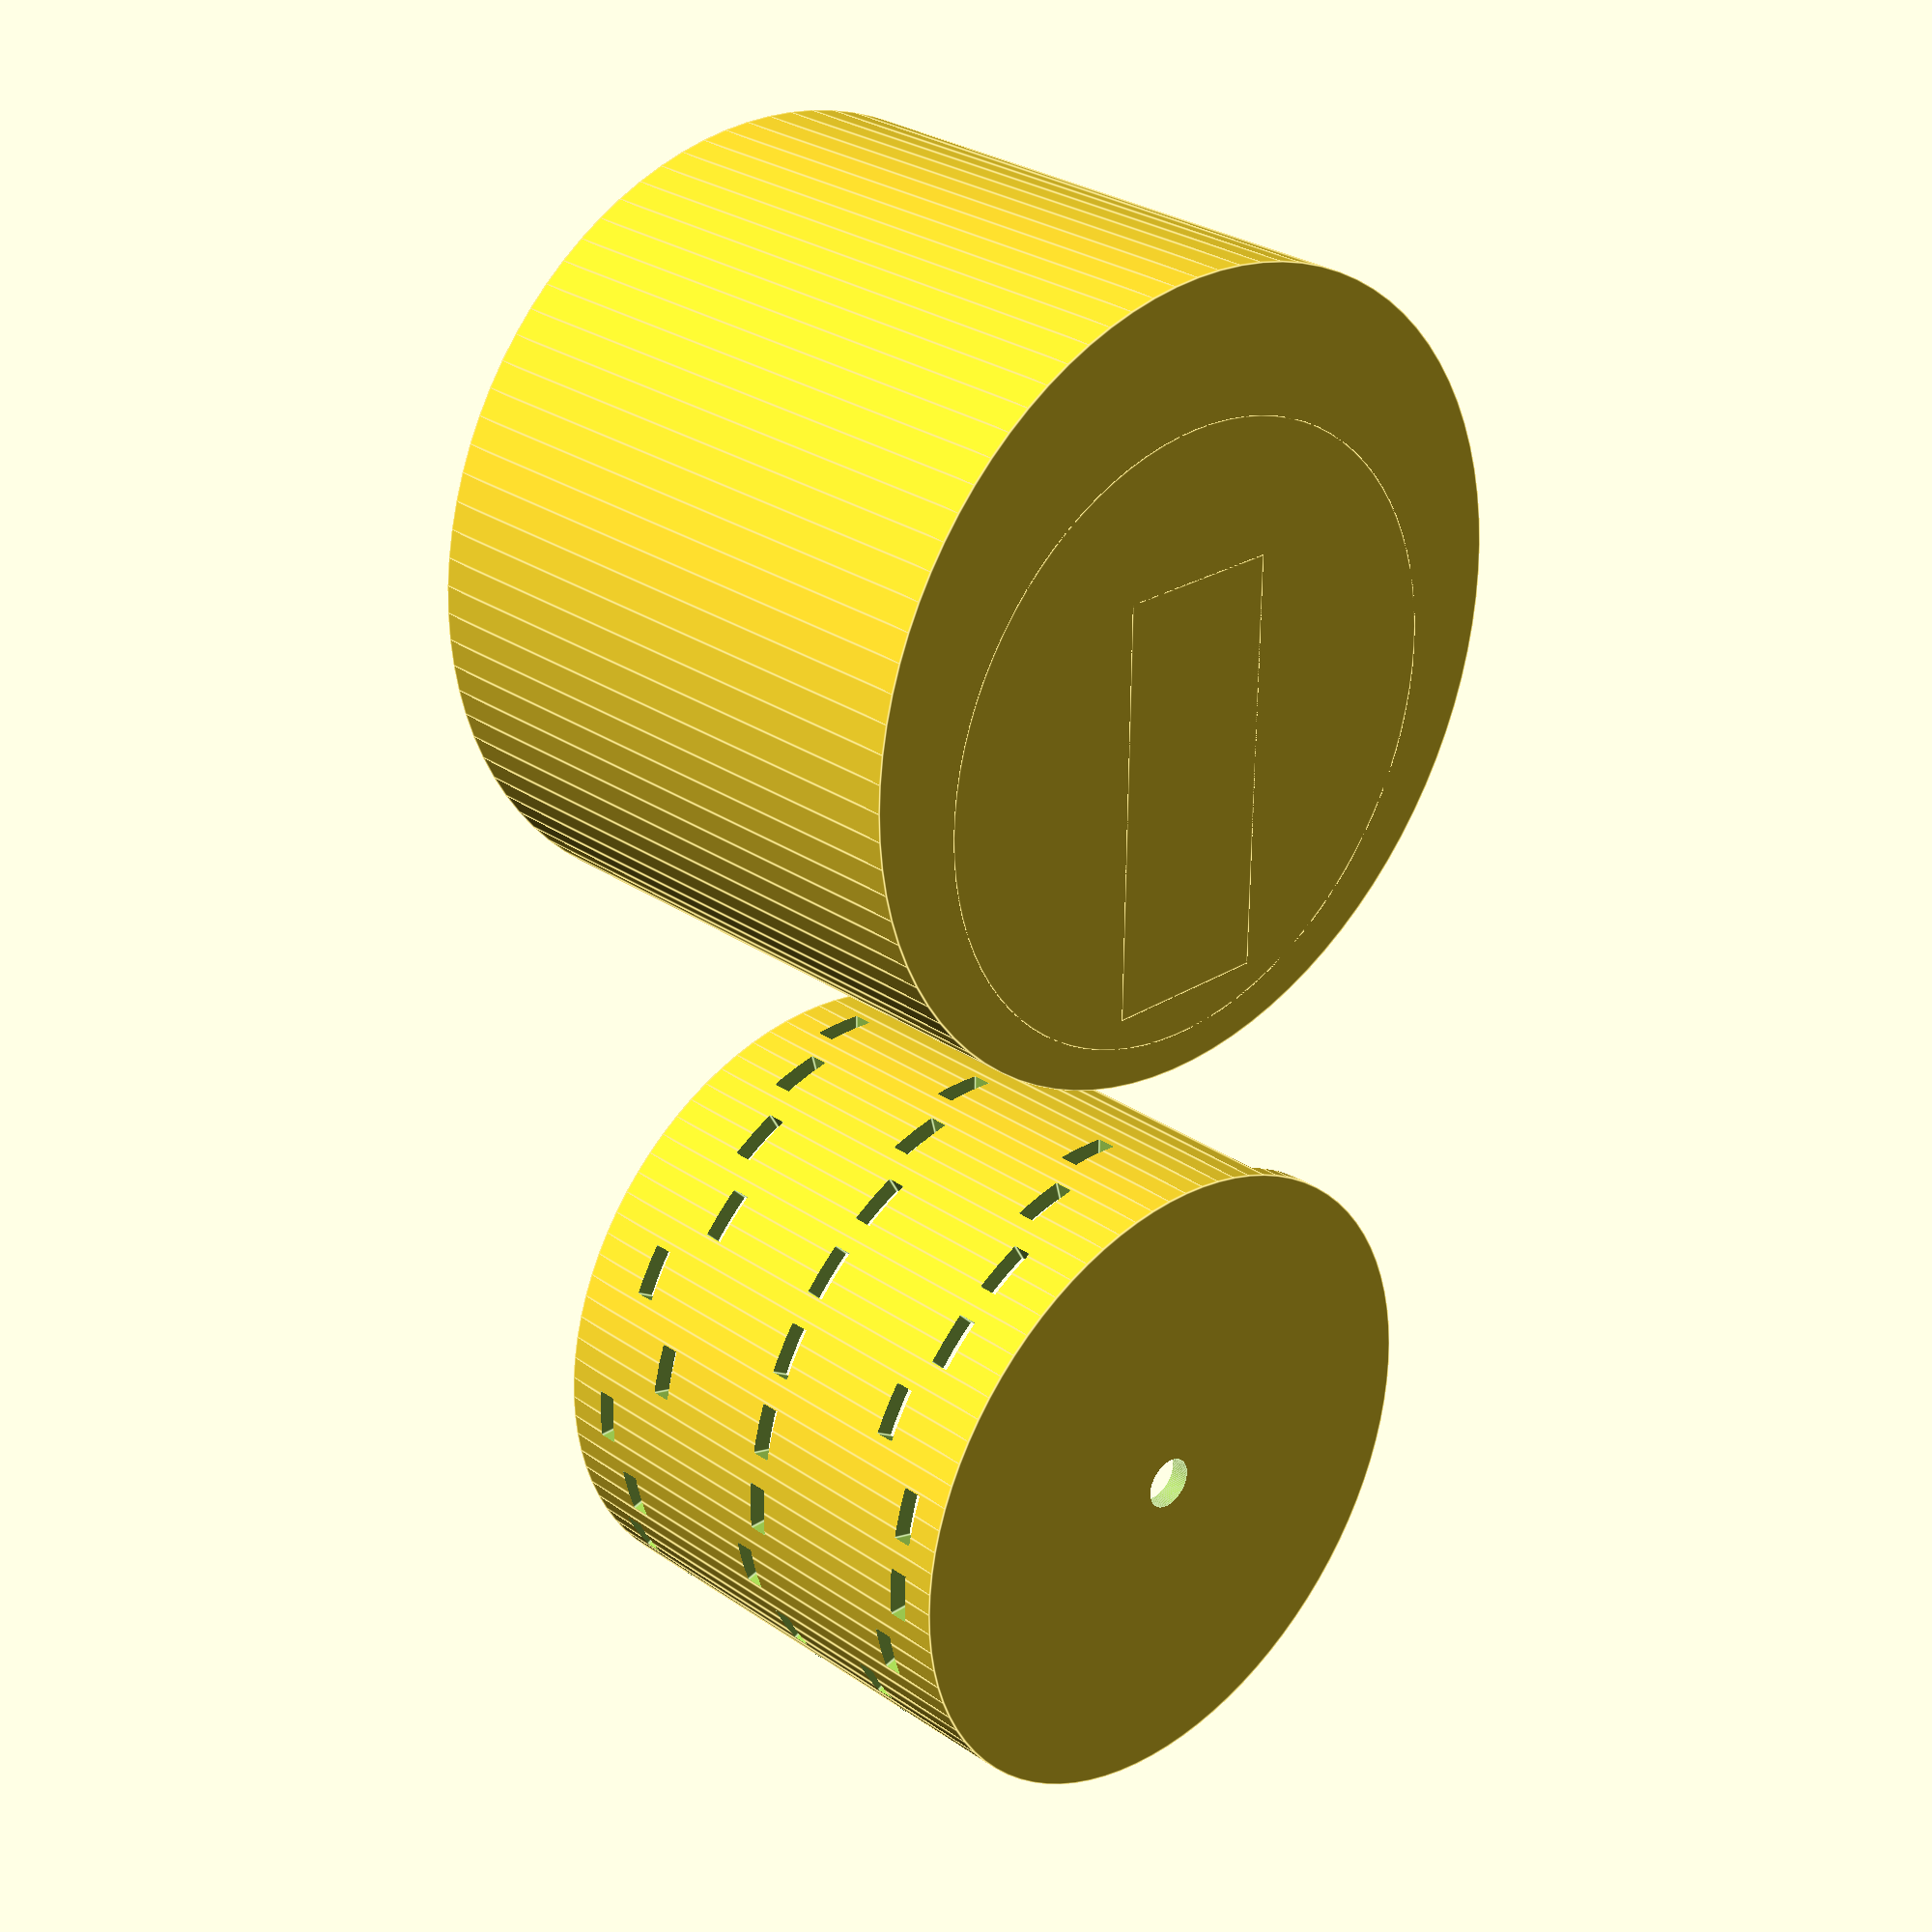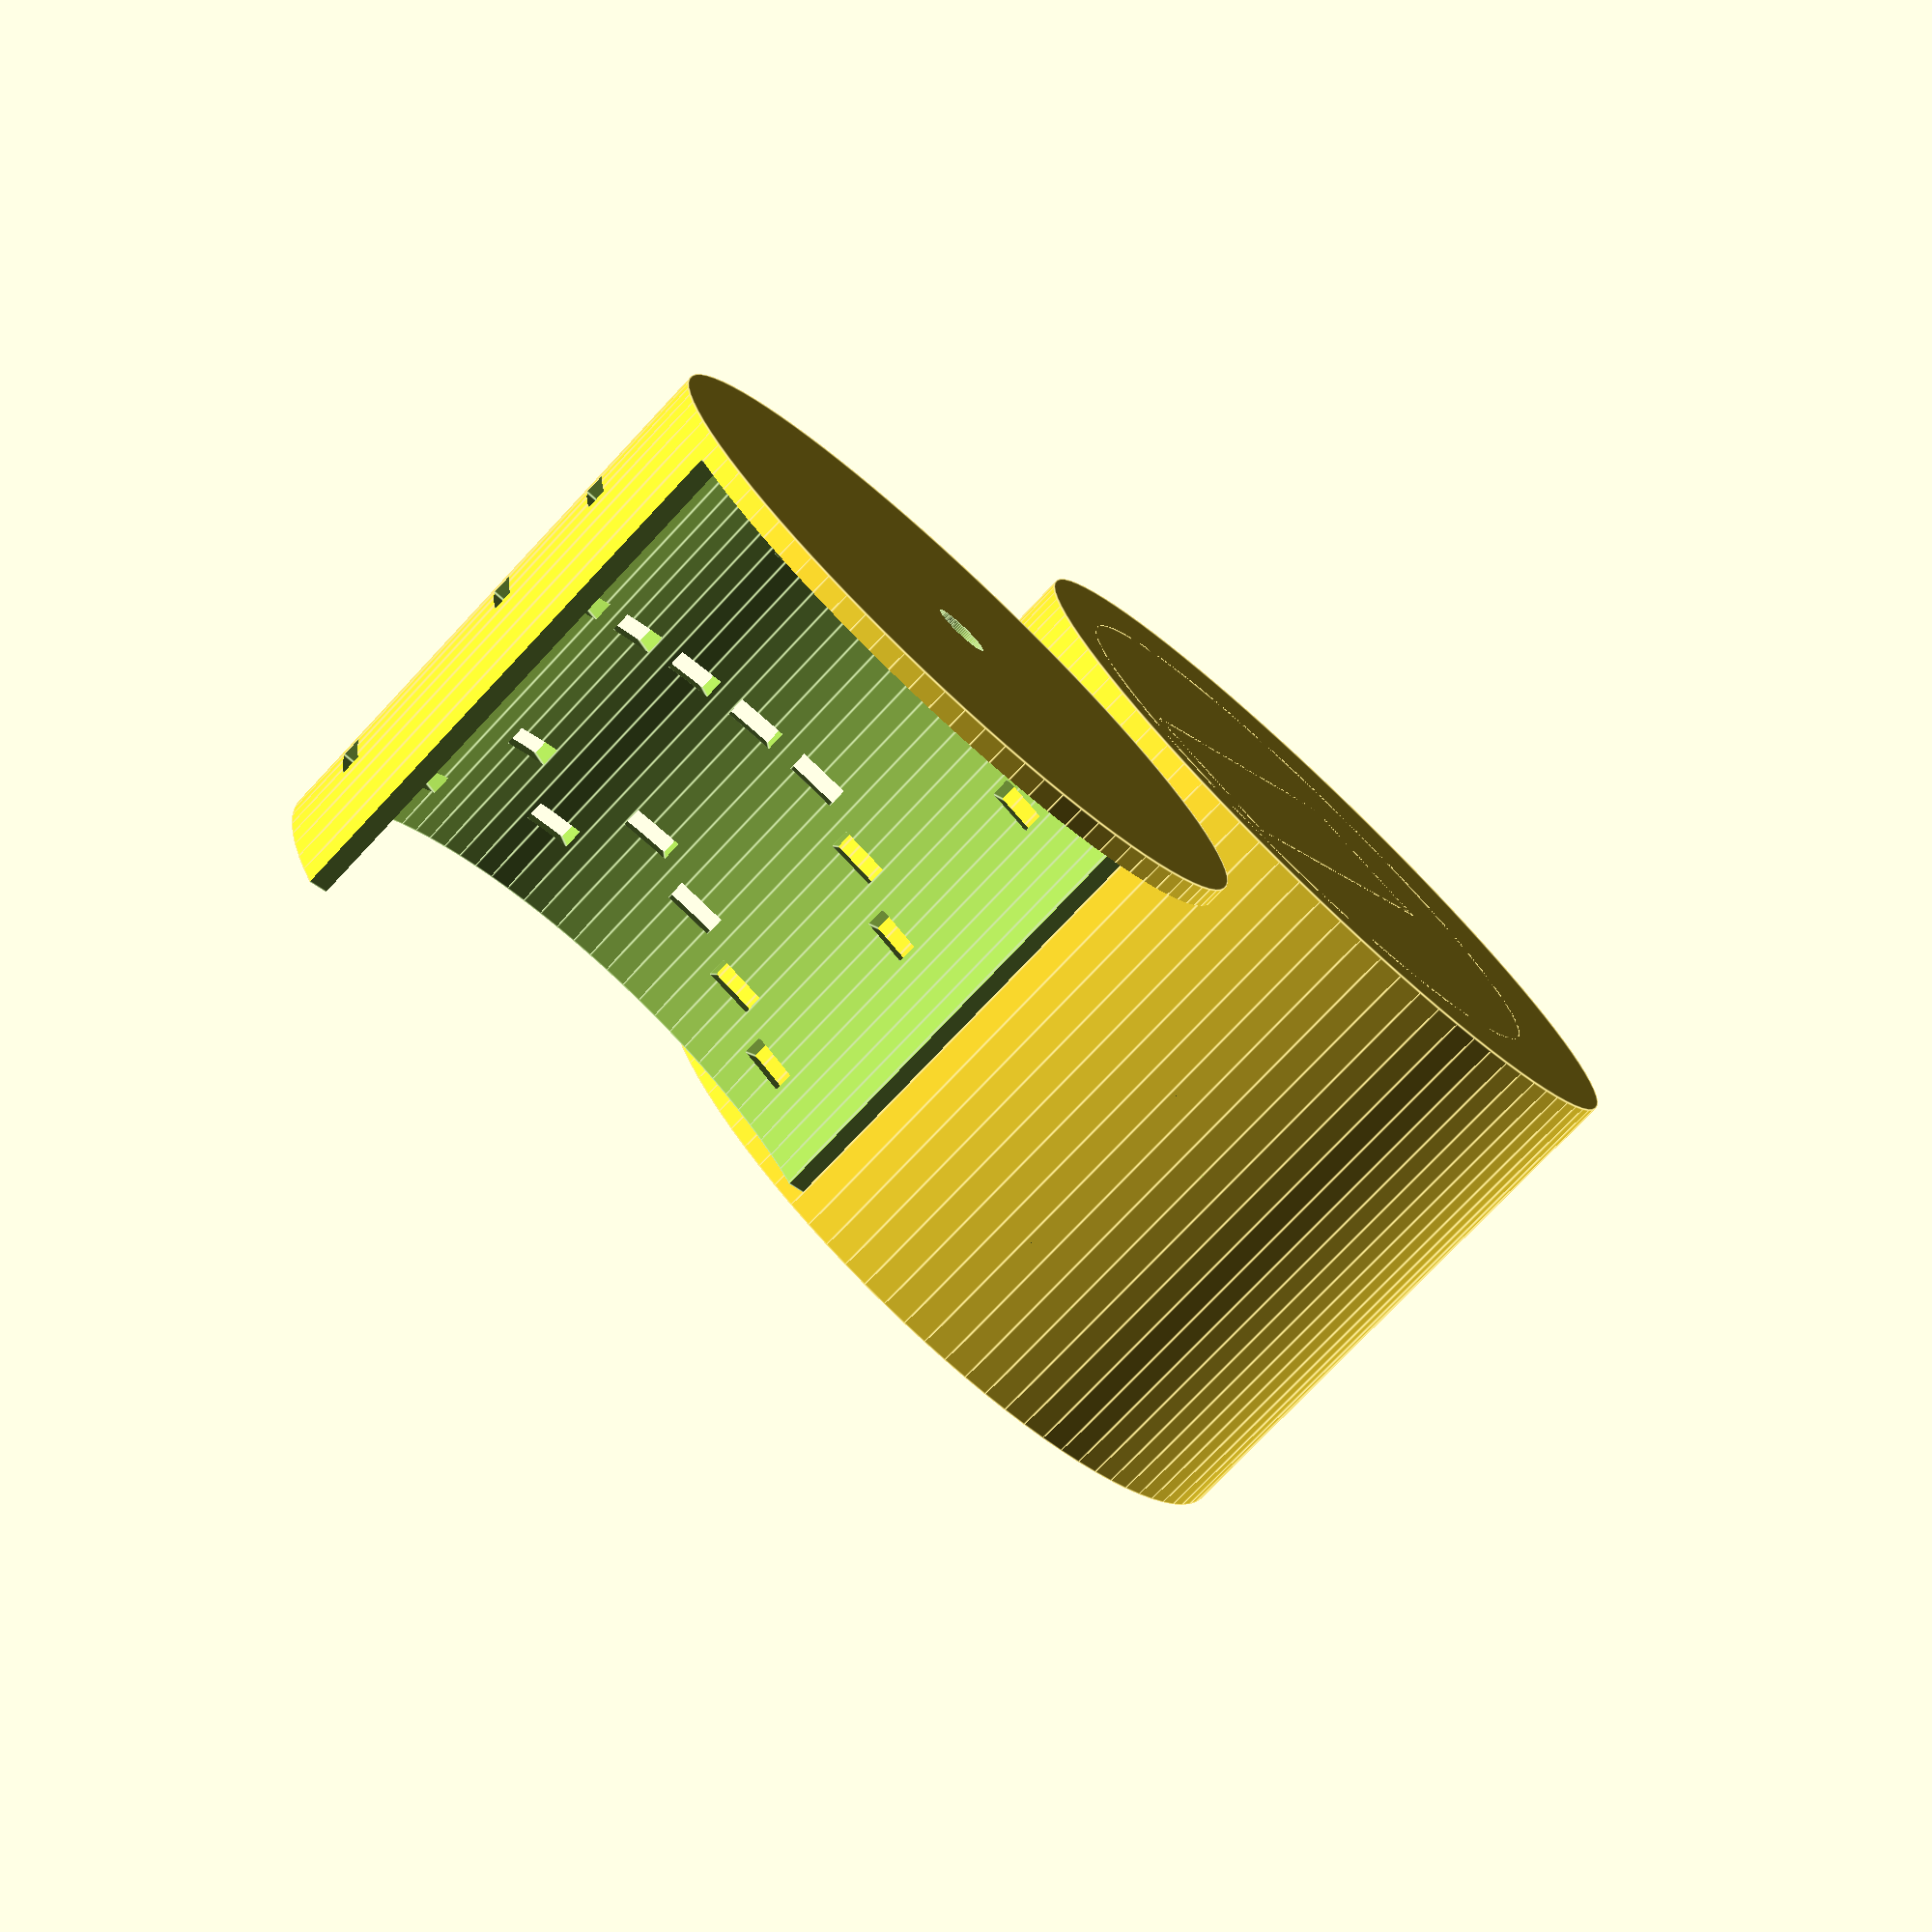
<openscad>


$fn=90;

TABS = [
    // top plate
    [1, 2, 3, 3, 2, 4, 4, 3, 1, 1],
    
    // middle plate
    [1, 2, 3, 3, 3, 3, 3, 2, 3, 3],
    
    // bottom plate
    [1, 2, 3, 4, 2, 4, 1, 2, 1, 2],
];

F = 0.5;

ROTATION_STEP = 15; // degree

ENCODER_RADIUS = 25;
ENCODER_HEIGHT = 80 *F;
ENCODER_THICKNESS = 1.5;

ENCODER_ROTATION = -ROTATION_STEP * 10 * abs(sin($t*360));
ENCODER_ROTATION = -ROTATION_STEP * 0;

TAB_VSIZE = 3 *F;
TAB_HSIZE = 4;
TAB_SPACING = 4 *F;

PLAY = 0.3;
BODY_RADIUS = 30;
BODY_THICKNESS = 1;
BODY_WINDOW_MARGIN = 4;
BODY_MARGIN = 5;
BODY_GUIDE = 5;
BODY_HEIGHT = ENCODER_HEIGHT + BODY_MARGIN;

SERVO_HEIGHT = 26;
SERVO_BODY_HEIGHT = 20;
SERVO_BODY_WIDTH = 28;
SERVO_BODY_THICKNESS = 9;
//SERVO_AXIS_SHIFT = 4 -SERVO_BODY_WIDTH/2;
SERVO_AXIS_SHIFT = 4;
SERVO_AXIS_RADIUS = 2;

SERVO_CLEARANCE = 10;
SERVO_HOLDER_HEIGHT = BODY_HEIGHT - SERVO_CLEARANCE;
SERVO_HOLDER_THICKNESS = 2;

ENCODER_DISPLACEMENT = BODY_RADIUS-ENCODER_RADIUS-BODY_THICKNESS;
ATOM = 0.01;

module body() {
    difference() {
        union() {
            // body
            scale([1, 1, BODY_HEIGHT])
            cylinder(r=BODY_RADIUS, h=1, true);
            translate([0, ENCODER_DISPLACEMENT, 0])
            servo_holder();
        }
        
        // encoder cavity
        translate([0, ENCODER_DISPLACEMENT, BODY_MARGIN])
        scale([1, 1, BODY_HEIGHT])
        cylinder(r=ENCODER_RADIUS+PLAY, h=1, true);

        // window
        translate([0, 0, BODY_WINDOW_MARGIN + BODY_MARGIN])
        scale([1, 1, ENCODER_HEIGHT-BODY_WINDOW_MARGIN*2])
        translate([0, BODY_RADIUS, 0])
        cylinder(r=TAB_HSIZE/1.5, h=1, true);        
    }    
}
    
    
module encoder() {
    rotate([0, 0, ENCODER_ROTATION])
    difference() {
        // body
        scale([1, 1, ENCODER_HEIGHT])
        cylinder(r=ENCODER_RADIUS, h=1, true);
        
        // cavity
        encoder_cavity();
        
        // servo axis
        translate([0, 0, ENCODER_HEIGHT - SERVO_HEIGHT])
        servo_hull();

        // codes
        for (i=[0:9]) {
            top = TABS[0][i]+1;
            mid = TABS[1][i]+1;
            bot = TABS[2][i]+1;

            rotate([0, 0, 90 + ROTATION_STEP*i]) {
                translate([ENCODER_RADIUS, 0, ENCODER_HEIGHT/3*2 + TAB_SPACING*top])
                cube([TAB_HSIZE, TAB_HSIZE, TAB_VSIZE], true);

                translate([ENCODER_RADIUS, 0, ENCODER_HEIGHT/3*1 + TAB_SPACING*mid])
                cube([TAB_HSIZE, TAB_HSIZE, TAB_VSIZE], true);

                translate([ENCODER_RADIUS, 0, ENCODER_HEIGHT/3*0 + TAB_SPACING*bot])
                cube([TAB_HSIZE, TAB_HSIZE, TAB_VSIZE], true);
            }
        }
    }

}


module encoder_cavity() {
    // remove center
    translate([0, 0, -ATOM])    
    scale([1, 1, ENCODER_HEIGHT-ENCODER_THICKNESS + ATOM*2])
    cylinder(r=ENCODER_RADIUS-ENCODER_THICKNESS, h=1, true);

    // remove quarter 1
    rotate([0, 0, -ROTATION_STEP*1.5])
    translate([0, -ATOM, -ATOM])    
    scale([ENCODER_RADIUS*2, ENCODER_RADIUS*2+ATOM, ENCODER_HEIGHT-ENCODER_THICKNESS+ATOM*2])
    cube(1);

    // remove quarter 2
    rotate([0, 0, -ROTATION_STEP*7.5])
    translate([0, 0, -ATOM])    
    scale([ENCODER_RADIUS*2, ENCODER_RADIUS*2, ENCODER_HEIGHT-ENCODER_THICKNESS+ATOM*2])
    cube(1);
}

module servo_holder() {
    difference() {
        union() {
            // guiding disc
            scale([1, 1, BODY_GUIDE + BODY_MARGIN])
            cylinder(r=ENCODER_RADIUS-ENCODER_THICKNESS - PLAY, h=1, true);
            
//            // attachment column
//            translate([0, -8-5, SERVO_HOLDER_HEIGHT/2])
//            cube([12, 40, SERVO_HOLDER_HEIGHT], true);
            
            // central column
            translate([0, SERVO_AXIS_SHIFT, SERVO_HOLDER_HEIGHT/2])
            cube([SERVO_BODY_THICKNESS + SERVO_HOLDER_THICKNESS*2,
                  SERVO_BODY_WIDTH + SERVO_HOLDER_THICKNESS*2,
                  SERVO_HOLDER_HEIGHT], true);
        }

        translate([0, 0, BODY_HEIGHT - SERVO_HEIGHT])
        servo_hull();
    }
}

module servo_hull() {    
    translate([0, SERVO_AXIS_SHIFT, SERVO_BODY_HEIGHT/2])
    cube([SERVO_BODY_THICKNESS, SERVO_BODY_WIDTH, SERVO_BODY_HEIGHT], true);

    scale([1, 1, SERVO_HEIGHT + ATOM])
    cylinder(r=SERVO_AXIS_RADIUS, h=1);
}

module move_apart(upside_down, displacement, elevation) {    
    translate([0, displacement, elevation])
    rotate([upside_down ? 180 : 0, 0, 0])
    children();
    }

body();

translate([0, ENCODER_DISPLACEMENT, 0])
servo_holder();

    
move_apart(true, 70, ENCODER_HEIGHT+BODY_MARGIN)
translate([0, ENCODER_DISPLACEMENT, BODY_MARGIN])
encoder();


</openscad>
<views>
elev=151.9 azim=359.3 roll=44.0 proj=p view=edges
elev=75.1 azim=142.8 roll=136.9 proj=p view=edges
</views>
